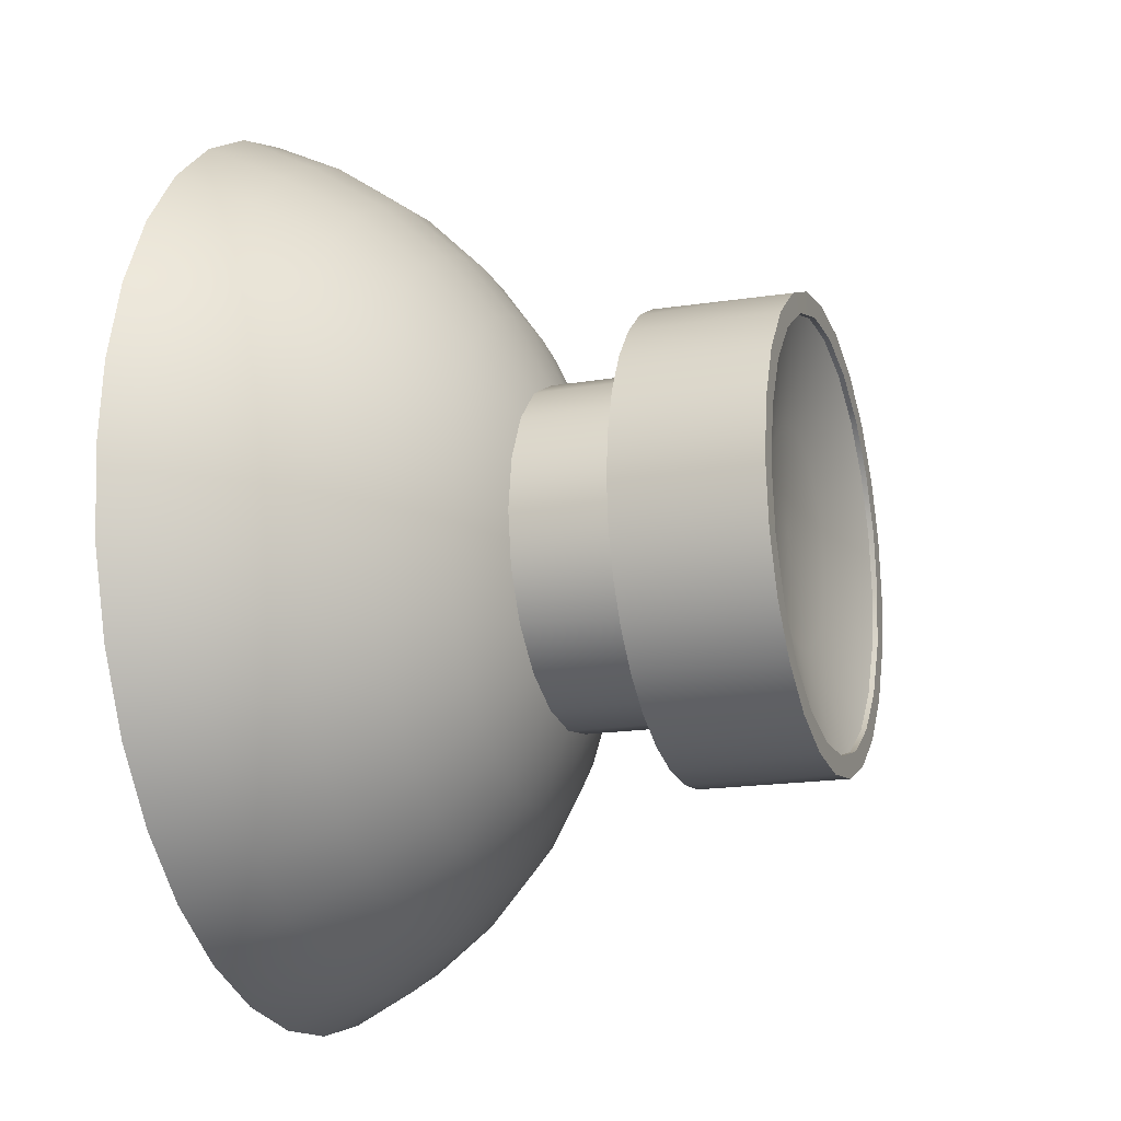
<metadata>
{"format":"obj","ext":"obj","renderer":"f3d","projection":"perspective","resolution":1024,"background":"white","views":[{"elev":-16.7,"azim":-71.0,"up":"+Z"}]}
</metadata>
<code>
g JoystickLeft
v -48.52 -22.38 22.5
v -48.4 -22.38 23.77
v -48.02 -22.38 25
v -47.42 -22.38 26.12
v -46.61 -22.38 27.11
v -45.62 -22.38 27.92
v -44.5 -22.38 28.52
v -43.27 -22.38 28.9
v -42 -22.38 29.02
v -40.73 -22.38 28.9
v -39.51 -22.38 28.53
v -38.38 -22.38 27.92
v -37.39 -22.38 27.11
v -36.58 -22.38 26.13
v -35.98 -22.38 25
v -35.6 -22.38 23.77
v -35.48 -22.38 22.5
v -35.6 -22.38 21.23
v -35.98 -22.38 20
v -36.58 -22.38 18.88
v -37.39 -22.38 17.89
v -38.38 -22.38 17.08
v -39.51 -22.38 16.47
v -40.73 -22.38 16.1
v -42 -22.38 15.98
v -43.27 -22.38 16.1
v -44.5 -22.38 16.48
v -45.62 -22.38 17.08
v -46.61 -22.38 17.89
v -47.42 -22.38 18.88
v -48.02 -22.38 20
v -48.4 -22.38 21.23
v -48.31 -22.37 22.5
v -48.08 -22.37 20.8
v -47.39 -22.37 19.22
v -46.31 -22.37 17.89
v -44.9 -22.37 16.9
v -43.28 -22.37 16.32
v -41.57 -22.37 16.2
v -39.89 -22.37 16.55
v -38.36 -22.37 17.35
v -37.11 -22.37 18.52
v -36.21 -22.37 19.99
v -35.75 -22.37 21.64
v -35.75 -22.37 23.36
v -36.21 -22.37 25.01
v -37.11 -22.37 26.48
v -38.36 -22.37 27.65
v -39.89 -22.37 28.45
v -41.57 -22.37 28.8
v -43.28 -22.37 28.68
v -44.9 -22.37 28.1
v -46.31 -22.37 27.11
v -47.39 -22.37 25.78
v -48.08 -22.37 24.2
v -54.62 -11.39 22.5
v -54.4 -11.39 24.89
v -53.72 -11.39 27.19
v -52.62 -11.39 29.32
v -51.14 -11.39 31.21
v -49.32 -11.39 32.78
v -47.24 -11.39 33.98
v -44.98 -11.39 34.77
v -42.6 -11.39 35.11
v -40.2 -11.39 35
v -37.87 -11.39 34.43
v -35.69 -11.39 33.43
v -33.73 -11.39 32.04
v -32.08 -11.39 30.3
v -30.78 -11.39 28.28
v -29.89 -11.39 26.06
v -29.43 -11.39 23.7
v -29.43 -11.39 21.3
v -29.89 -11.39 18.94
v -30.78 -11.39 16.72
v -32.08 -11.39 14.7
v -33.73 -11.39 12.96
v -35.69 -11.39 11.57
v -37.87 -11.39 10.57
v -40.2 -11.39 10
v -42.6 -11.39 9.891
v -44.98 -11.39 10.23
v -47.24 -11.39 11.02
v -49.32 -11.39 12.22
v -51.14 -11.39 13.79
v -52.62 -11.39 15.68
v -53.72 -11.39 17.81
v -54.4 -11.39 20.11
v -46.81 -19.15 22.5
v -46.58 -19.15 23.99
v -45.9 -19.15 25.33
v -44.83 -19.15 26.4
v -43.49 -19.15 27.08
v -42 -19.15 27.32
v -40.51 -19.15 27.08
v -39.17 -19.15 26.4
v -38.1 -19.15 25.33
v -37.42 -19.15 23.99
v -37.19 -19.15 22.5
v -37.42 -19.15 21.01
v -38.1 -19.15 19.67
v -39.17 -19.15 18.6
v -40.51 -19.15 17.92
v -42 -19.15 17.68
v -43.49 -19.15 17.92
v -44.83 -19.15 18.6
v -45.9 -19.15 19.67
v -46.58 -19.15 21.01
v -30.37 -13.42 22.5
v -31.69 -15.26 22.5
v -33.29 -16.86 22.5
v -35.14 -18.17 22.5
v -36.17 -18.17 18.89
v -36.93 -18.17 17.88
v -41.37 -18.17 15.67
v -42.63 -18.17 15.67
v -47.07 -18.17 17.88
v -47.83 -18.17 18.89
v -47.83 -18.17 26.11
v -47.07 -18.17 27.12
v -42.63 -18.17 29.33
v -41.37 -18.17 29.33
v -36.93 -18.17 27.12
v -36.17 -18.17 26.11
v -53.43 -13.42 20.36
v -52.14 -15.26 20.61
v -50.56 -16.86 20.9
v -48.74 -18.17 21.24
v -48.86 -18.17 22.5
v -50.71 -16.86 22.5
v -52.31 -15.26 22.5
v -53.63 -13.42 22.5
v -52.85 -13.42 18.3
v -51.62 -15.26 18.77
v -50.12 -16.86 19.35
v -48.39 -18.17 20.02
v -51.89 -13.42 16.38
v -50.77 -15.26 17.07
v -49.4 -16.86 17.92
v -50.6 -13.42 14.66
v -49.62 -15.26 15.55
v -48.43 -16.86 16.63
v -49.01 -13.42 13.22
v -48.21 -15.26 14.27
v -47.25 -16.86 15.55
v -46.13 -18.17 17.03
v -47.18 -13.42 12.09
v -46.6 -15.26 13.27
v -45.88 -16.86 14.71
v -45.06 -18.17 16.36
v -45.18 -13.42 11.31
v -44.82 -15.26 12.58
v -44.38 -16.86 14.13
v -43.88 -18.17 15.91
v -43.07 -13.42 10.92
v -42.95 -15.26 12.23
v -42.8 -16.86 13.83
v -40.93 -13.42 10.92
v -41.05 -15.26 12.23
v -41.2 -16.86 13.83
v -38.82 -13.42 11.31
v -39.18 -15.26 12.58
v -39.62 -16.86 14.13
v -40.12 -18.17 15.91
v -36.82 -13.42 12.09
v -37.4 -15.26 13.27
v -38.12 -16.86 14.71
v -38.94 -18.17 16.36
v -34.99 -13.42 13.22
v -35.79 -15.26 14.27
v -36.75 -16.86 15.55
v -37.87 -18.17 17.03
v -33.4 -13.42 14.66
v -34.38 -15.26 15.55
v -35.57 -16.86 16.63
v -32.11 -13.42 16.38
v -33.23 -15.26 17.07
v -34.6 -16.86 17.92
v -31.15 -13.42 18.3
v -32.38 -15.26 18.77
v -33.88 -16.86 19.35
v -35.61 -18.17 20.02
v -30.57 -13.42 20.36
v -31.86 -15.26 20.61
v -33.44 -16.86 20.9
v -35.26 -18.17 21.24
v -30.57 -13.42 24.64
v -31.86 -15.26 24.39
v -33.44 -16.86 24.1
v -35.26 -18.17 23.76
v -31.15 -13.42 26.7
v -32.38 -15.26 26.23
v -33.88 -16.86 25.65
v -35.61 -18.17 24.98
v -32.11 -13.42 28.62
v -33.23 -15.26 27.93
v -34.6 -16.86 27.08
v -33.4 -13.42 30.34
v -34.38 -15.26 29.45
v -35.57 -16.86 28.37
v -34.99 -13.42 31.78
v -35.79 -15.26 30.73
v -36.75 -16.86 29.45
v -37.87 -18.17 27.97
v -36.82 -13.42 32.91
v -37.4 -15.26 31.73
v -38.12 -16.86 30.29
v -38.94 -18.17 28.64
v -38.82 -13.42 33.69
v -39.18 -15.26 32.42
v -39.62 -16.86 30.87
v -40.12 -18.17 29.09
v -40.93 -13.42 34.08
v -41.05 -15.26 32.77
v -41.2 -16.86 31.17
v -43.07 -13.42 34.08
v -42.95 -15.26 32.77
v -42.8 -16.86 31.17
v -45.18 -13.42 33.69
v -44.82 -15.26 32.42
v -44.38 -16.86 30.87
v -43.88 -18.17 29.09
v -47.18 -13.42 32.91
v -46.6 -15.26 31.73
v -45.88 -16.86 30.29
v -45.06 -18.17 28.64
v -49.01 -13.42 31.78
v -48.21 -15.26 30.73
v -47.25 -16.86 29.45
v -46.13 -18.17 27.97
v -50.6 -13.42 30.34
v -49.62 -15.26 29.45
v -48.43 -16.86 28.37
v -51.89 -13.42 28.62
v -50.77 -15.26 27.93
v -49.4 -16.86 27.08
v -52.85 -13.42 26.7
v -51.62 -15.26 26.23
v -50.12 -16.86 25.65
v -48.39 -18.17 24.98
v -53.43 -13.42 24.64
v -52.14 -15.26 24.39
v -50.56 -16.86 24.1
v -48.74 -18.17 23.76
v -47.93 -26.32 22.5
v -47.69 -26.32 20.83
v -46.99 -26.32 19.29
v -45.88 -26.32 18.02
v -44.46 -26.32 17.11
v -42.84 -26.32 16.63
v -41.16 -26.32 16.63
v -39.54 -26.32 17.11
v -38.12 -26.32 18.02
v -37.01 -26.32 19.29
v -36.31 -26.32 20.83
v -36.07 -26.32 22.5
v -36.31 -26.32 24.17
v -37.01 -26.32 25.71
v -38.12 -26.32 26.98
v -39.54 -26.32 27.89
v -41.16 -26.32 28.37
v -42.84 -26.32 28.37
v -44.46 -26.32 27.89
v -45.88 -26.32 26.98
v -46.99 -26.32 25.71
v -47.69 -26.32 24.17
v -42 -25.39 22.5
v -39 -25.62 22.5
v -39.33 -25.62 21.14
v -39.88 -25.62 20.38
v -40.24 -25.62 20.07
v -41.07 -25.62 19.64
v -42.93 -25.62 19.64
v -43.76 -25.62 20.07
v -44.12 -25.62 20.38
v -44.67 -25.62 21.14
v -44.67 -25.62 23.86
v -44.12 -25.62 24.62
v -43.76 -25.62 24.93
v -42.93 -25.62 25.36
v -41.07 -25.62 25.36
v -40.24 -25.62 24.93
v -39.88 -25.62 24.62
v -39.33 -25.62 23.86
v -44.97 -25.62 22.03
v -45 -25.62 22.5
v -44.86 -25.62 21.57
v -44.43 -25.62 20.74
v -43.36 -25.62 19.83
v -42 -25.62 19.5
v -42.47 -25.62 19.53
v -41.53 -25.62 19.53
v -40.64 -25.62 19.83
v -39.57 -25.62 20.74
v -39.03 -25.62 22.03
v -39.14 -25.62 21.57
v -39.03 -25.62 22.97
v -39.14 -25.62 23.43
v -39.57 -25.62 24.26
v -40.64 -25.62 25.17
v -42 -25.62 25.5
v -41.53 -25.62 25.47
v -42.47 -25.62 25.47
v -43.36 -25.62 25.17
v -44.43 -25.62 24.26
v -44.97 -25.62 22.97
v -44.86 -25.62 23.43
v -47.93 -26.47 22.5
v -47.69 -26.47 20.83
v -46.99 -26.47 19.29
v -45.88 -26.47 18.02
v -44.46 -26.47 17.11
v -42.84 -26.47 16.63
v -41.16 -26.47 16.63
v -39.54 -26.47 17.11
v -38.12 -26.47 18.02
v -37.01 -26.47 19.29
v -36.31 -26.47 20.83
v -36.07 -26.47 22.5
v -36.31 -26.47 24.17
v -37.01 -26.47 25.71
v -38.12 -26.47 26.98
v -39.54 -26.47 27.89
v -41.16 -26.47 28.37
v -42.84 -26.47 28.37
v -44.46 -26.47 27.89
v -45.88 -26.47 26.98
v -46.99 -26.47 25.71
v -47.69 -26.47 24.17
v -48.53 -26.47 22.5
v -48.31 -26.47 20.81
v -47.65 -26.47 19.24
v -46.62 -26.47 17.88
v -45.26 -26.47 16.85
v -43.69 -26.47 16.19
v -42 -26.47 15.97
v -40.31 -26.47 16.19
v -38.74 -26.47 16.85
v -37.38 -26.47 17.88
v -36.35 -26.47 19.24
v -35.69 -26.47 20.81
v -35.47 -26.47 22.5
v -35.69 -26.47 24.19
v -36.35 -26.47 25.76
v -37.38 -26.47 27.12
v -38.74 -26.47 28.15
v -40.31 -26.47 28.81
v -42 -26.47 29.03
v -43.69 -26.47 28.81
v -45.26 -26.47 28.15
v -46.62 -26.47 27.12
v -47.65 -26.47 25.76
v -48.31 -26.47 24.19
v -46.82 -22.38 22.5
v -46.59 -22.38 21.01
v -45.9 -22.38 19.66
v -44.84 -22.38 18.6
v -43.49 -22.38 17.91
v -42 -22.38 17.68
v -40.51 -22.38 17.91
v -39.16 -22.38 18.6
v -38.1 -22.38 19.66
v -37.41 -22.38 21.01
v -37.18 -22.38 22.5
v -37.41 -22.38 23.99
v -38.1 -22.38 25.34
v -39.16 -22.38 26.4
v -40.51 -22.38 27.09
v -42 -22.38 27.32
v -43.49 -22.38 27.09
v -44.84 -22.38 26.4
v -45.9 -22.38 25.34
v -46.59 -22.38 23.99
v -46.82 -23.18 22.5
v -46.59 -23.18 21.01
v -45.9 -23.18 19.66
v -44.84 -23.18 18.6
v -43.49 -23.18 17.91
v -42 -23.18 17.68
v -40.51 -23.18 17.91
v -39.16 -23.18 18.6
v -38.1 -23.18 19.66
v -37.41 -23.18 21.01
v -37.18 -23.18 22.5
v -37.41 -23.18 23.99
v -38.1 -23.18 25.34
v -39.16 -23.18 26.4
v -40.51 -23.18 27.09
v -42 -23.18 27.32
v -43.49 -23.18 27.09
v -44.84 -23.18 26.4
v -45.9 -23.18 25.34
v -46.59 -23.18 23.99
v -46.82 -23.18 22.5
v -46.59 -23.18 21.01
v -45.9 -23.18 19.67
v -44.83 -23.18 18.6
v -43.49 -23.18 17.91
v -42 -23.18 17.68
v -40.51 -23.18 17.91
v -39.17 -23.18 18.6
v -38.1 -23.18 19.67
v -37.41 -23.18 21.01
v -37.18 -23.18 22.5
v -37.41 -23.18 23.99
v -38.1 -23.18 25.33
v -39.17 -23.18 26.4
v -40.51 -23.18 27.09
v -42 -23.18 27.32
v -43.49 -23.18 27.09
v -44.83 -23.18 26.4
v -45.9 -23.18 25.33
v -46.59 -23.18 23.99
f 1 2 33
f 33 2 55
f 55 2 3
f 55 3 54
f 54 3 4
f 54 4 53
f 53 4 5
f 53 5 6
f 53 6 52
f 52 6 7
f 52 7 51
f 51 7 8
f 51 8 9
f 51 9 50
f 50 9 10
f 50 10 49
f 49 10 11
f 49 11 48
f 48 11 12
f 48 12 13
f 48 13 47
f 47 13 14
f 47 14 46
f 46 14 15
f 46 15 16
f 46 16 45
f 45 16 17
f 45 17 44
f 44 17 18
f 44 18 43
f 43 18 19
f 43 19 20
f 43 20 42
f 42 20 21
f 42 21 41
f 41 21 22
f 41 22 23
f 41 23 40
f 40 23 24
f 40 24 39
f 39 24 25
f 39 25 38
f 38 25 26
f 38 26 27
f 38 27 37
f 37 27 28
f 37 28 36
f 36 28 29
f 36 29 30
f 36 30 35
f 35 30 31
f 35 31 34
f 34 31 32
f 34 32 33
f 33 32 1
f 88 56 77
f 77 56 57
f 77 57 76
f 76 57 58
f 76 58 59
f 59 60 76
f 76 60 61
f 76 61 62
f 62 63 76
f 76 63 64
f 76 64 65
f 65 66 76
f 76 66 67
f 76 67 68
f 68 69 76
f 76 69 75
f 75 69 70
f 75 70 74
f 74 70 71
f 74 71 73
f 73 71 72
f 78 84 77
f 77 84 85
f 77 85 86
f 84 78 83
f 83 78 79
f 83 79 82
f 82 79 80
f 82 80 81
f 86 87 77
f 77 87 88
f 88 125 56
f 56 125 132
f 56 132 241
f 241 132 131
f 241 131 242
f 242 131 130
f 242 130 243
f 243 130 129
f 243 129 244
f 244 129 89
f 244 89 90
f 125 88 133
f 133 88 87
f 133 87 137
f 137 87 86
f 137 86 140
f 140 86 85
f 140 85 143
f 143 85 84
f 143 84 147
f 147 84 83
f 147 83 151
f 151 83 82
f 151 82 155
f 155 82 81
f 155 81 158
f 158 81 80
f 158 80 161
f 161 80 79
f 161 79 165
f 165 79 78
f 165 78 169
f 169 78 77
f 169 77 173
f 173 77 76
f 173 76 176
f 176 76 75
f 176 75 179
f 179 75 74
f 179 74 183
f 183 74 73
f 183 73 109
f 109 73 72
f 109 72 187
f 187 72 71
f 187 71 191
f 191 71 70
f 191 70 195
f 195 70 69
f 195 69 198
f 198 69 68
f 198 68 201
f 201 68 67
f 201 67 205
f 205 67 66
f 205 66 209
f 209 66 65
f 209 65 213
f 213 65 64
f 213 64 216
f 216 64 63
f 216 63 219
f 219 63 62
f 219 62 223
f 223 62 61
f 223 61 227
f 227 61 60
f 227 60 231
f 231 60 59
f 231 59 234
f 234 59 58
f 234 58 237
f 237 58 57
f 237 57 241
f 241 57 56
f 91 119 90
f 90 119 240
f 90 240 244
f 244 240 239
f 244 239 243
f 243 239 238
f 243 238 242
f 242 238 237
f 242 237 241
f 119 91 120
f 120 91 92
f 120 92 230
f 230 92 226
f 230 226 225
f 225 226 221
f 225 221 220
f 220 221 217
f 220 217 216
f 216 217 213
f 92 93 226
f 226 93 222
f 226 222 221
f 221 222 218
f 221 218 217
f 217 218 214
f 217 214 213
f 213 214 209
f 222 93 121
f 121 93 94
f 121 94 122
f 122 94 95
f 122 95 212
f 212 95 208
f 212 208 207
f 207 208 203
f 207 203 202
f 202 203 199
f 202 199 198
f 198 199 195
f 95 96 208
f 208 96 204
f 208 204 203
f 203 204 200
f 203 200 199
f 199 200 196
f 199 196 195
f 195 196 191
f 204 96 123
f 123 96 97
f 123 97 124
f 124 97 98
f 124 98 194
f 194 98 190
f 194 190 189
f 189 190 111
f 189 111 110
f 110 111 184
f 110 184 183
f 183 184 179
f 98 99 190
f 190 99 112
f 190 112 111
f 111 112 185
f 111 185 184
f 184 185 180
f 184 180 179
f 179 180 176
f 112 99 186
f 186 99 100
f 186 100 182
f 182 100 113
f 182 113 178
f 178 113 175
f 178 175 174
f 174 175 170
f 174 170 169
f 169 170 165
f 100 101 113
f 113 101 114
f 113 114 175
f 175 114 171
f 175 171 170
f 170 171 166
f 170 166 165
f 165 166 161
f 101 102 114
f 114 102 172
f 114 172 171
f 171 172 167
f 171 167 166
f 166 167 162
f 166 162 161
f 161 162 158
f 172 102 168
f 168 102 103
f 168 103 164
f 164 103 115
f 164 115 160
f 160 115 157
f 160 157 156
f 156 157 152
f 156 152 151
f 151 152 147
f 103 104 115
f 115 104 116
f 115 116 157
f 157 116 153
f 157 153 152
f 152 153 148
f 152 148 147
f 147 148 143
f 104 105 116
f 116 105 154
f 116 154 153
f 153 154 149
f 153 149 148
f 148 149 144
f 148 144 143
f 143 144 140
f 154 105 150
f 150 105 106
f 150 106 146
f 146 106 117
f 146 117 142
f 142 117 139
f 142 139 138
f 138 139 134
f 138 134 133
f 133 134 125
f 106 107 117
f 117 107 118
f 117 118 139
f 139 118 135
f 139 135 134
f 134 135 126
f 134 126 125
f 125 126 132
f 107 108 118
f 118 108 136
f 118 136 135
f 135 136 127
f 135 127 126
f 126 127 131
f 126 131 132
f 136 108 128
f 128 108 89
f 128 89 129
f 183 109 110
f 110 109 188
f 110 188 189
f 189 188 193
f 189 193 194
f 194 193 124
f 185 112 186
f 130 131 127
f 129 130 128
f 128 130 127
f 128 127 136
f 133 137 138
f 138 137 141
f 138 141 142
f 142 141 145
f 142 145 146
f 146 145 150
f 137 140 141
f 141 140 144
f 141 144 145
f 145 144 149
f 145 149 150
f 150 149 154
f 151 155 156
f 156 155 159
f 156 159 160
f 160 159 163
f 160 163 164
f 164 163 168
f 155 158 159
f 159 158 162
f 159 162 163
f 163 162 167
f 163 167 168
f 168 167 172
f 169 173 174
f 174 173 177
f 174 177 178
f 178 177 181
f 178 181 182
f 182 181 186
f 173 176 177
f 177 176 180
f 177 180 181
f 181 180 185
f 181 185 186
f 109 187 188
f 188 187 192
f 188 192 193
f 193 192 197
f 193 197 124
f 124 197 123
f 187 191 192
f 192 191 196
f 192 196 197
f 197 196 200
f 197 200 123
f 123 200 204
f 198 201 202
f 202 201 206
f 202 206 207
f 207 206 211
f 207 211 212
f 212 211 122
f 201 205 206
f 206 205 210
f 206 210 211
f 211 210 215
f 211 215 122
f 122 215 121
f 205 209 210
f 210 209 214
f 210 214 215
f 215 214 218
f 215 218 121
f 121 218 222
f 216 219 220
f 220 219 224
f 220 224 225
f 225 224 229
f 225 229 230
f 230 229 120
f 219 223 224
f 224 223 228
f 224 228 229
f 229 228 233
f 229 233 120
f 120 233 119
f 223 227 228
f 228 227 232
f 228 232 233
f 233 232 236
f 233 236 119
f 119 236 240
f 227 231 232
f 232 231 235
f 232 235 236
f 236 235 239
f 236 239 240
f 231 234 235
f 235 234 238
f 235 238 239
f 237 238 234
f 246 285 245
f 245 285 286
f 245 286 306
f 306 286 267
f 247 276 246
f 246 276 287
f 246 287 285
f 285 287 267
f 248 275 247
f 247 275 288
f 247 288 276
f 276 288 267
f 275 248 274
f 274 248 249
f 274 249 289
f 289 249 273
f 289 273 267
f 249 250 273
f 273 250 291
f 273 291 267
f 291 250 290
f 290 250 251
f 290 251 292
f 292 251 272
f 292 272 267
f 251 252 272
f 272 252 293
f 272 293 267
f 293 252 271
f 271 252 253
f 271 253 270
f 270 253 254
f 270 254 294
f 294 254 269
f 294 269 267
f 254 255 269
f 269 255 296
f 269 296 267
f 296 255 295
f 295 255 256
f 295 256 268
f 268 256 297
f 268 297 267
f 256 257 297
f 297 257 298
f 297 298 267
f 298 257 284
f 284 257 258
f 284 258 299
f 299 258 283
f 299 283 267
f 258 259 283
f 283 259 282
f 283 282 267
f 259 260 282
f 282 260 300
f 282 300 267
f 300 260 281
f 281 260 261
f 281 261 302
f 302 261 301
f 302 301 267
f 261 262 301
f 301 262 303
f 301 303 267
f 303 262 280
f 280 262 263
f 280 263 304
f 304 263 279
f 304 279 267
f 263 264 279
f 279 264 278
f 279 278 267
f 264 265 278
f 278 265 305
f 278 305 267
f 305 265 277
f 277 265 266
f 277 266 307
f 307 266 306
f 307 306 267
f 266 245 306
f 268 267 295
f 295 267 296
f 294 267 270
f 270 267 271
f 271 267 293
f 292 267 290
f 290 267 291
f 274 267 275
f 275 267 288
f 276 267 287
f 285 267 286
f 307 267 277
f 277 267 305
f 304 267 280
f 280 267 303
f 302 267 281
f 281 267 300
f 299 267 284
f 284 267 298
f 267 274 289
f 266 329 245
f 245 329 308
f 245 308 246
f 246 308 309
f 246 309 247
f 247 309 310
f 247 310 248
f 248 310 311
f 248 311 249
f 249 311 312
f 249 312 250
f 250 312 313
f 250 313 251
f 251 313 314
f 251 314 252
f 252 314 315
f 252 315 253
f 253 315 316
f 253 316 254
f 254 316 317
f 254 317 255
f 255 317 318
f 255 318 256
f 256 318 319
f 256 319 257
f 257 319 320
f 257 320 258
f 258 320 321
f 258 321 259
f 259 321 322
f 259 322 260
f 260 322 323
f 260 323 261
f 261 323 324
f 261 324 262
f 262 324 325
f 262 325 263
f 263 325 326
f 263 326 264
f 264 326 327
f 264 327 265
f 265 327 328
f 265 328 266
f 266 328 329
f 329 353 308
f 308 353 330
f 308 330 331
f 353 329 352
f 352 329 328
f 352 328 351
f 351 328 327
f 351 327 350
f 350 327 326
f 350 326 349
f 349 326 325
f 349 325 348
f 348 325 324
f 348 324 347
f 347 324 323
f 347 323 346
f 346 323 322
f 346 322 345
f 345 322 321
f 345 321 344
f 344 321 320
f 344 320 343
f 343 320 319
f 343 319 342
f 342 319 341
f 341 319 318
f 341 318 340
f 340 318 317
f 340 317 339
f 339 317 316
f 339 316 338
f 338 316 315
f 338 315 337
f 337 315 314
f 337 314 336
f 336 314 313
f 336 313 335
f 335 313 312
f 335 312 334
f 334 312 311
f 334 311 333
f 333 311 310
f 333 310 332
f 332 310 309
f 332 309 331
f 331 309 308
f 2 1 330
f 330 1 32
f 330 32 331
f 331 32 31
f 331 31 332
f 332 31 30
f 332 30 333
f 333 30 29
f 333 29 28
f 333 28 334
f 334 28 27
f 334 27 335
f 335 27 26
f 335 26 336
f 336 26 25
f 336 25 24
f 336 24 337
f 337 24 23
f 337 23 338
f 338 23 22
f 338 22 339
f 339 22 21
f 339 21 20
f 339 20 340
f 340 20 19
f 340 19 341
f 341 19 18
f 341 18 342
f 342 18 17
f 342 17 16
f 342 16 343
f 343 16 15
f 343 15 344
f 344 15 14
f 344 14 345
f 345 14 13
f 345 13 12
f 345 12 346
f 346 12 11
f 346 11 347
f 347 11 10
f 347 10 348
f 348 10 9
f 348 9 8
f 348 8 349
f 349 8 7
f 349 7 350
f 350 7 6
f 350 6 351
f 351 6 5
f 351 5 4
f 351 4 352
f 352 4 3
f 352 3 353
f 353 3 2
f 353 2 330
f 34 33 354
f 354 33 55
f 354 55 373
f 373 55 54
f 373 54 372
f 372 54 53
f 372 53 371
f 371 53 52
f 371 52 370
f 370 52 51
f 370 51 369
f 369 51 50
f 369 50 368
f 368 50 49
f 368 49 367
f 367 49 48
f 367 48 47
f 367 47 366
f 366 47 46
f 366 46 365
f 365 46 45
f 365 45 364
f 364 45 44
f 364 44 363
f 363 44 43
f 363 43 362
f 362 43 42
f 362 42 361
f 361 42 41
f 361 41 40
f 361 40 360
f 360 40 39
f 360 39 359
f 359 39 38
f 359 38 358
f 358 38 37
f 358 37 357
f 357 37 36
f 357 36 356
f 356 36 35
f 356 35 355
f 355 35 34
f 355 34 354
f 373 393 354
f 354 393 374
f 354 374 355
f 355 374 375
f 355 375 356
f 356 375 376
f 356 376 357
f 357 376 377
f 357 377 358
f 358 377 378
f 358 378 359
f 359 378 379
f 359 379 360
f 360 379 380
f 360 380 361
f 361 380 381
f 361 381 362
f 362 381 382
f 362 382 363
f 363 382 383
f 363 383 364
f 364 383 384
f 364 384 365
f 365 384 385
f 365 385 366
f 366 385 386
f 366 386 367
f 367 386 387
f 367 387 368
f 368 387 388
f 368 388 369
f 369 388 389
f 369 389 370
f 370 389 390
f 370 390 371
f 371 390 391
f 371 391 372
f 372 391 392
f 372 392 373
f 373 392 393
f 393 413 374
f 374 413 394
f 374 394 375
f 375 394 395
f 375 395 396
f 413 393 412
f 412 393 392
f 412 392 411
f 411 392 391
f 411 391 410
f 410 391 390
f 410 390 409
f 409 390 389
f 409 389 388
f 409 388 408
f 408 388 387
f 408 387 407
f 407 387 386
f 407 386 406
f 406 386 385
f 406 385 405
f 405 385 384
f 405 384 404
f 404 384 403
f 403 384 383
f 403 383 402
f 402 383 382
f 402 382 401
f 401 382 381
f 401 381 400
f 400 381 380
f 400 380 399
f 399 380 379
f 399 379 378
f 399 378 398
f 398 378 377
f 398 377 397
f 397 377 376
f 397 376 396
f 396 376 375
f 413 90 394
f 394 90 89
f 394 89 395
f 395 89 108
f 395 108 396
f 396 108 107
f 396 107 397
f 397 107 106
f 397 106 398
f 398 106 105
f 398 105 399
f 399 105 104
f 399 104 400
f 400 104 103
f 400 103 401
f 401 103 102
f 401 102 402
f 402 102 101
f 402 101 403
f 403 101 100
f 403 100 404
f 404 100 99
f 404 99 405
f 405 99 98
f 405 98 406
f 406 98 97
f 406 97 407
f 407 97 96
f 407 96 408
f 408 96 95
f 408 95 409
f 409 95 94
f 409 94 410
f 410 94 93
f 410 93 411
f 411 93 92
f 411 92 412
f 412 92 91
f 412 91 413
f 413 91 90

</code>
